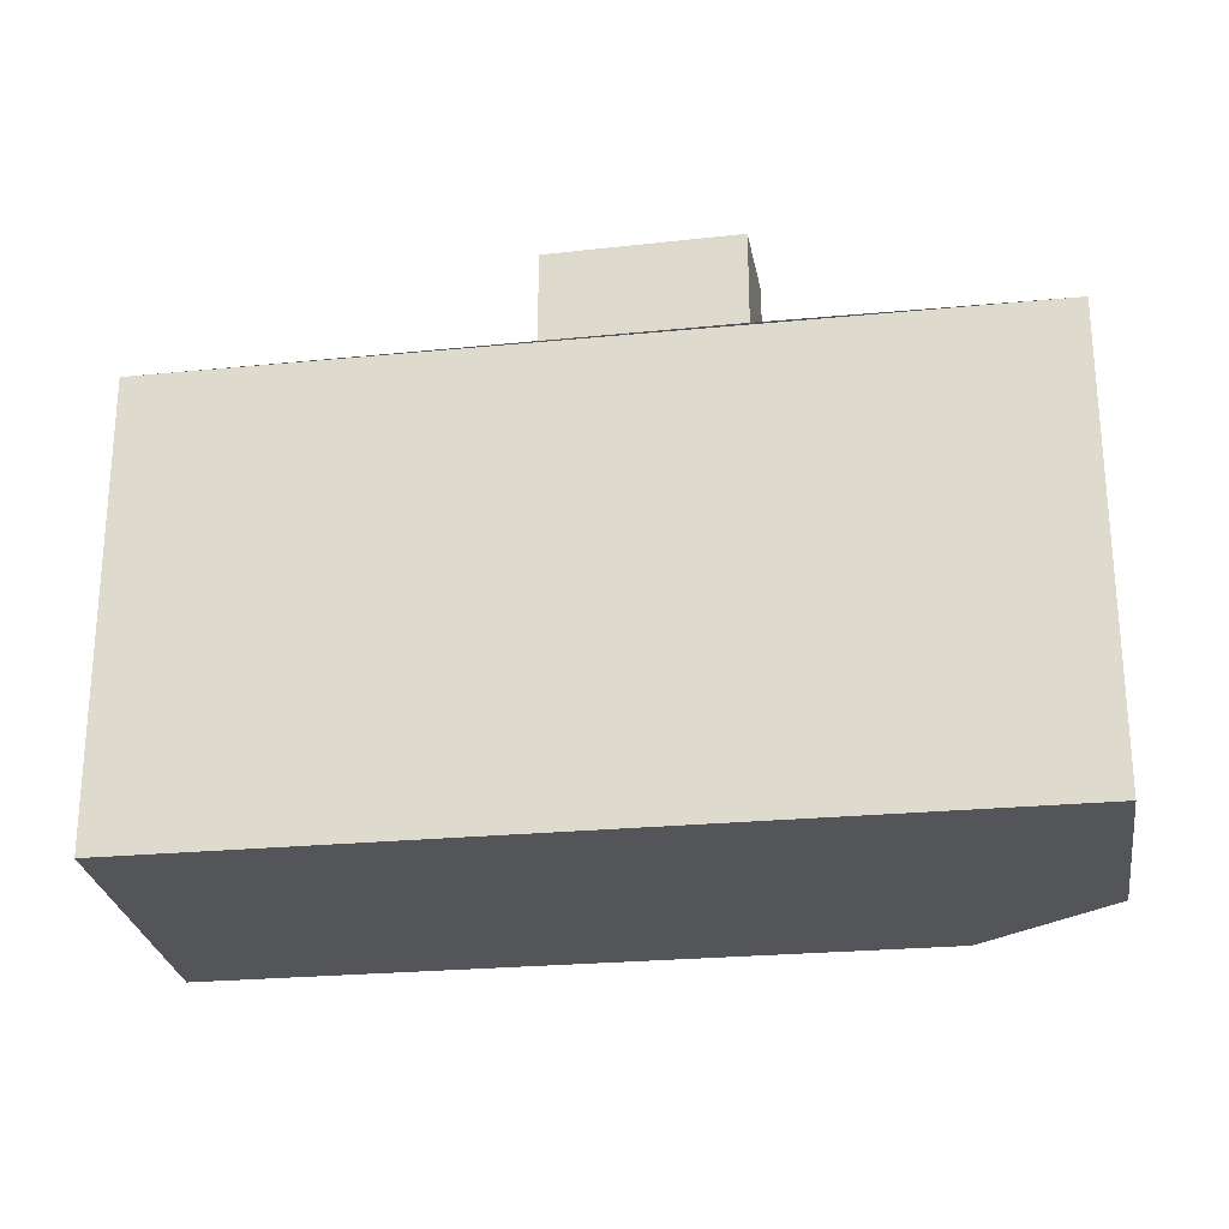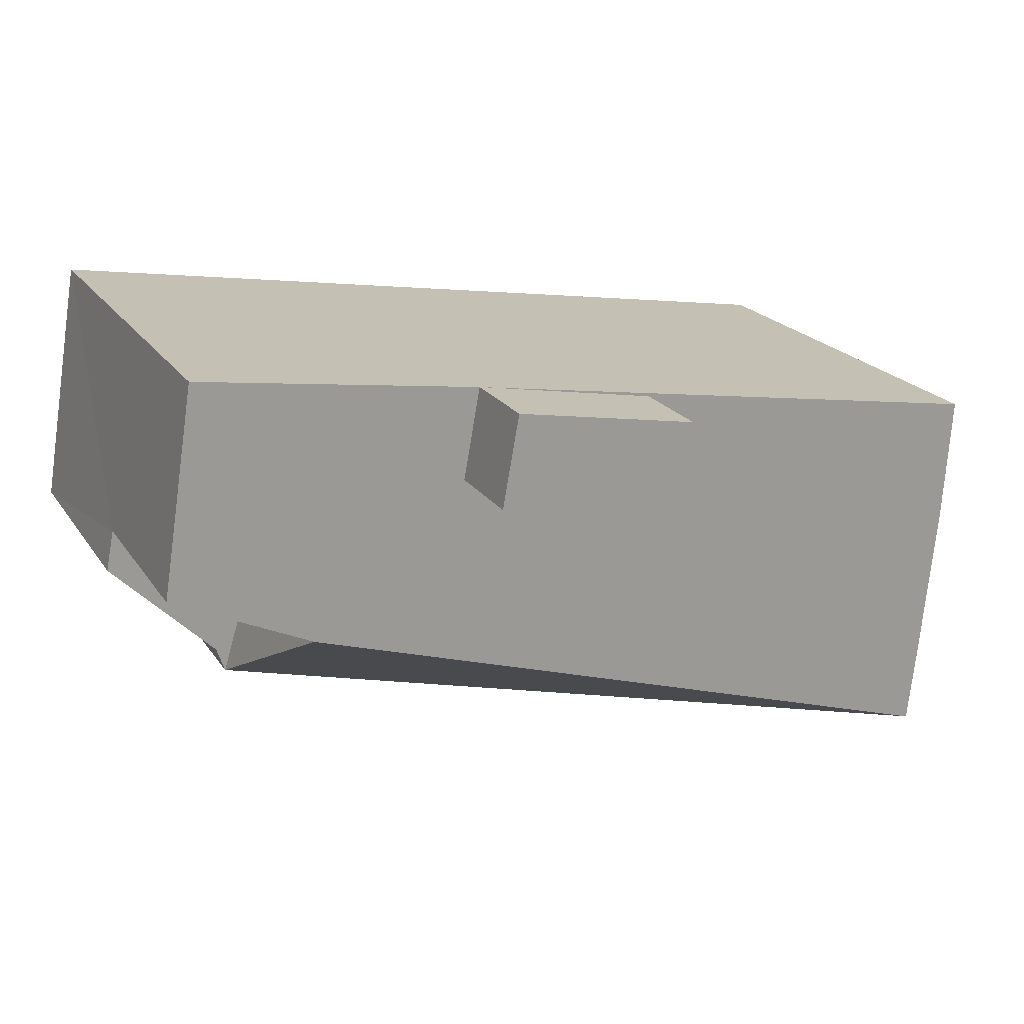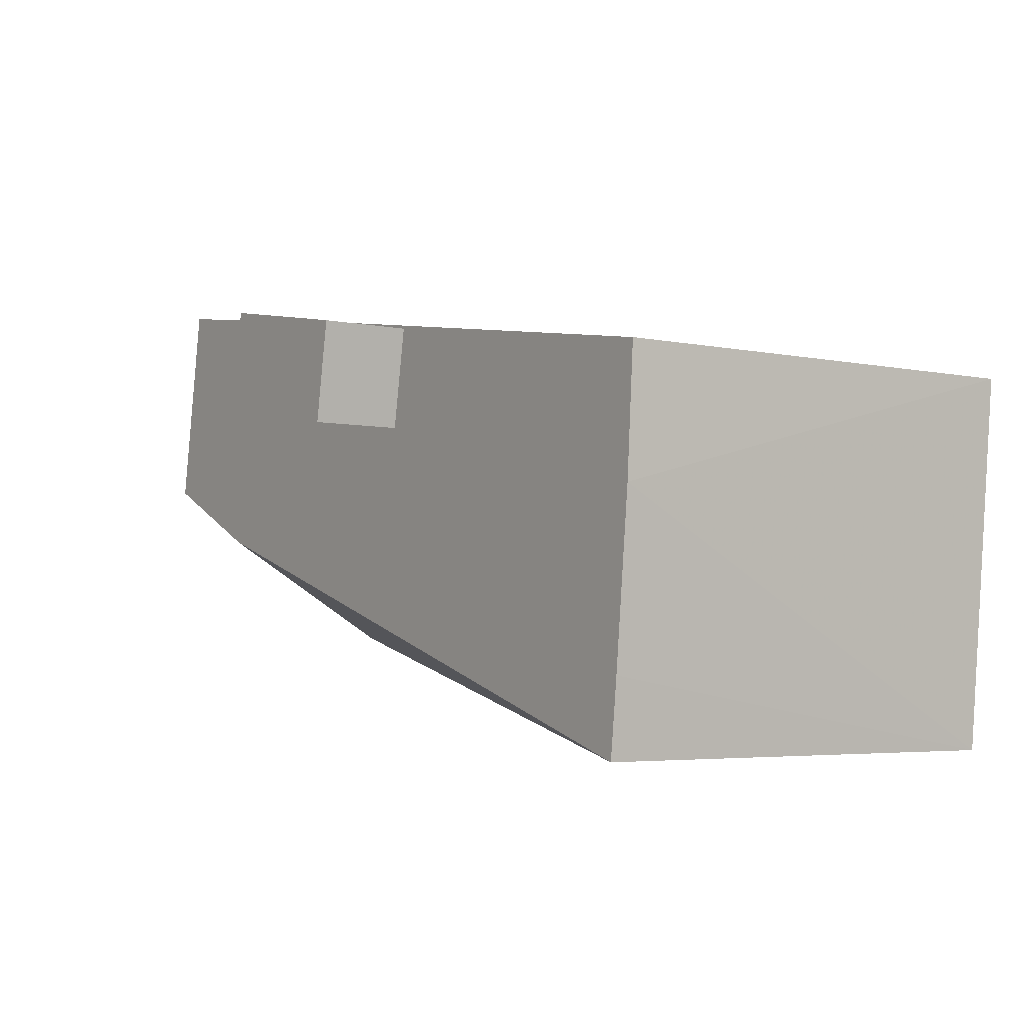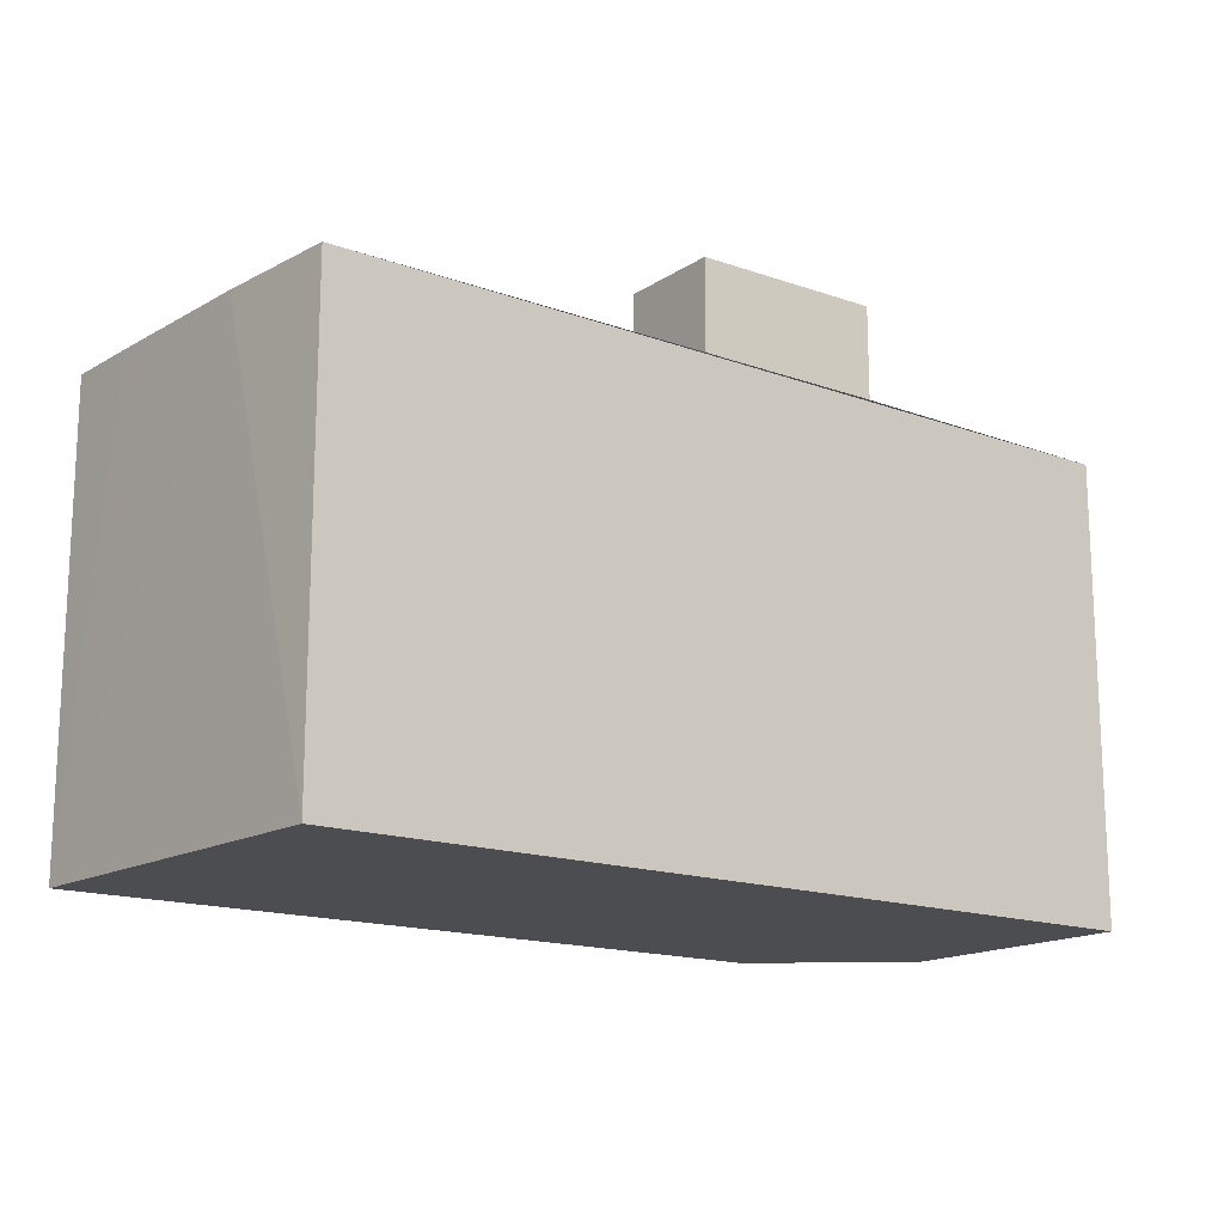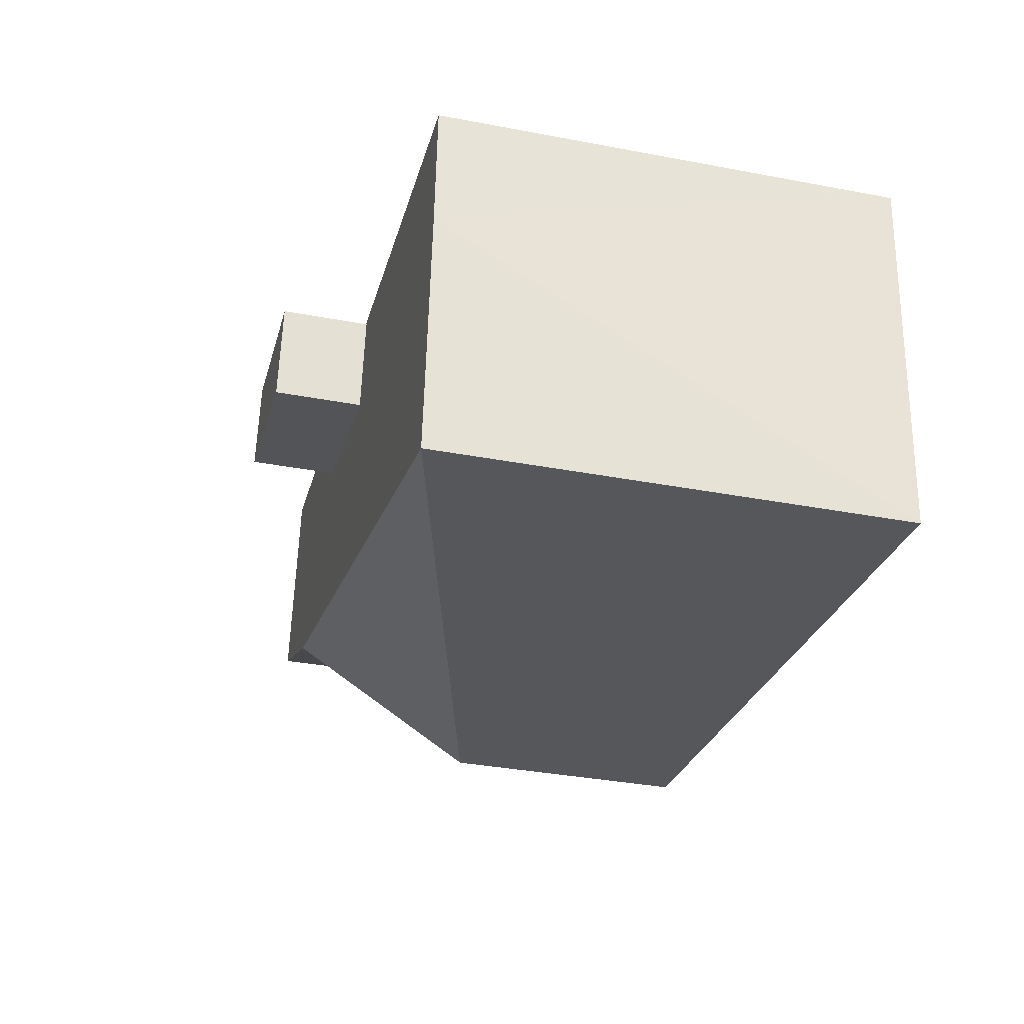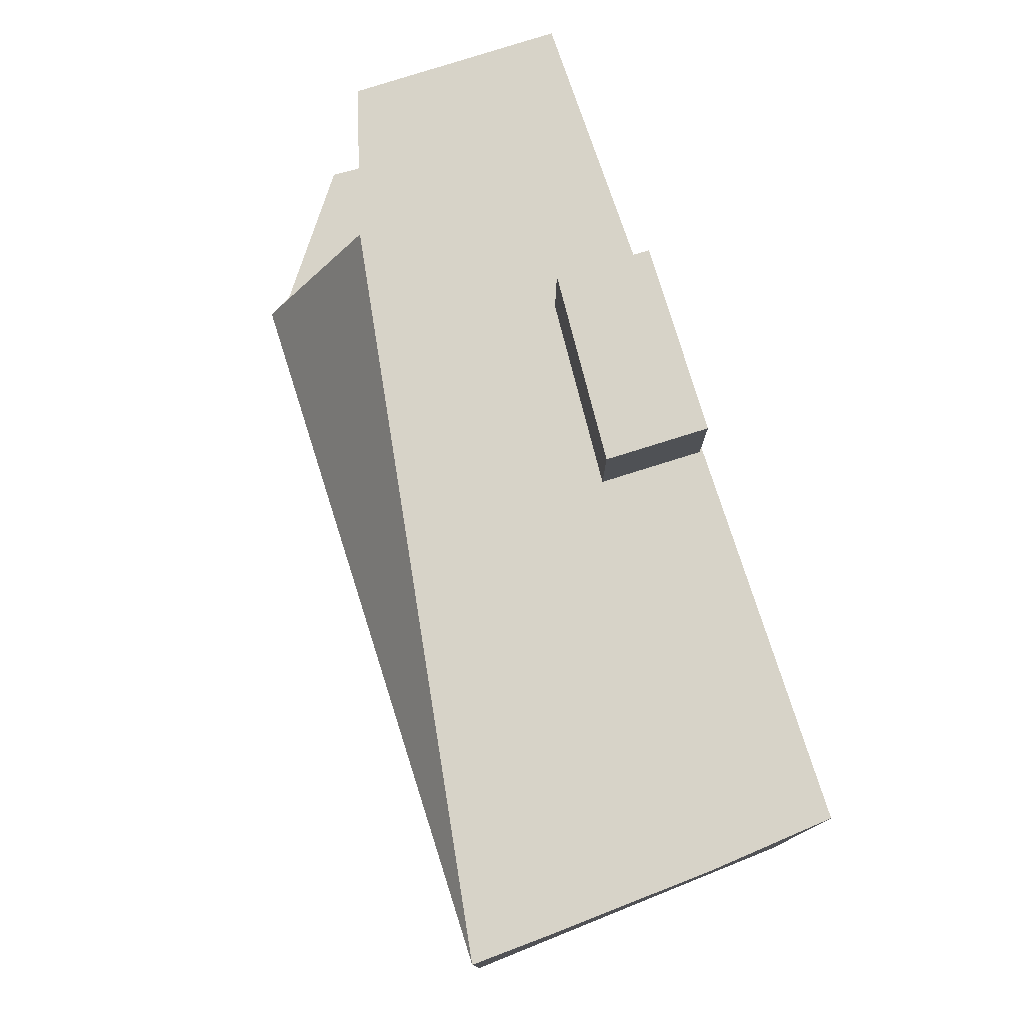
<metadata>
{"format":"obj","ext":"obj","renderer":"f3d","projection":"perspective","resolution":1024,"background":"white","views":[{"elev":65.6,"azim":-0.1,"up":"+Z"},{"elev":20.8,"azim":155.4,"up":"+Z"},{"elev":-4.3,"azim":-124.9,"up":"+Z"},{"elev":-15.9,"azim":-46.2,"up":"+Y"},{"elev":-35.7,"azim":-104.0,"up":"+Z"},{"elev":77.2,"azim":-117.0,"up":"+Y"}]}
</metadata>
<code>
v 9.897 0 -3.621
v 13.32 0 0.2912
v 12.1 0 7.626
v -12.6 0 3.714
v -11.62 0 -7.043
v 9.897 7.42 -3.621
v 10.14 7.42 -2.887
v 13.08 7.42 1.514
v 12.1 13.25 7.626
v -12.35 13.25 0.04667
v 13.32 7.42 0.2912
v -11.62 13.25 -7.043
v 8.919 7.42 -0.4423
v -12.6 13.25 3.714
v -11.86 13.25 -4.843
v 8.919 13.25 -0.4423
v 13.08 13.25 1.514
v 4.274 13.25 3.714
v -1.105 13.25 2.491
v 3.785 13.25 6.403
v -1.594 13.25 5.425
v 4.274 15.9 3.714
v 3.785 15.9 6.403
v -1.594 15.9 5.425
v -1.105 15.9 2.491
f 1 2 3
f 4 5 1
f 1 3 4
f 5 1 6
f 1 2 7
f 2 3 8
f 3 4 9
f 4 5 10
f 1 6 7
f 2 7 11
f 2 11 8
f 5 6 12
f 3 8 9
f 6 7 13
f 7 13 11
f 13 11 8
f 4 9 14
f 4 10 14
f 5 10 15
f 5 15 12
f 6 13 16
f 13 8 16
f 6 16 12
f 8 16 17
f 8 17 9
f 16 18 19
f 16 18 17
f 16 19 12
f 18 17 9
f 18 20 9
f 20 21 14
f 19 21 14
f 19 10 14
f 19 10 15
f 20 9 14
f 19 15 12
f 18 19 22
f 18 20 23
f 19 21 24
f 20 21 24
f 19 22 25
f 18 22 23
f 19 25 24
f 20 23 24
f 22 25 23
f 25 23 24
f 3 2 1
f 1 5 4
f 4 3 1
f 6 1 5
f 7 2 1
f 8 3 2
f 9 4 3
f 10 5 4
f 7 6 1
f 11 7 2
f 8 11 2
f 12 6 5
f 9 8 3
f 13 7 6
f 11 13 7
f 8 11 13
f 14 9 4
f 14 10 4
f 15 10 5
f 12 15 5
f 16 13 6
f 16 8 13
f 12 16 6
f 17 16 8
f 9 17 8
f 19 18 16
f 17 18 16
f 12 19 16
f 9 17 18
f 9 20 18
f 14 21 20
f 14 21 19
f 14 10 19
f 15 10 19
f 14 9 20
f 12 15 19
f 22 19 18
f 23 20 18
f 24 21 19
f 24 21 20
f 25 22 19
f 23 22 18
f 24 25 19
f 24 23 20
f 23 25 22
f 24 23 25

</code>
